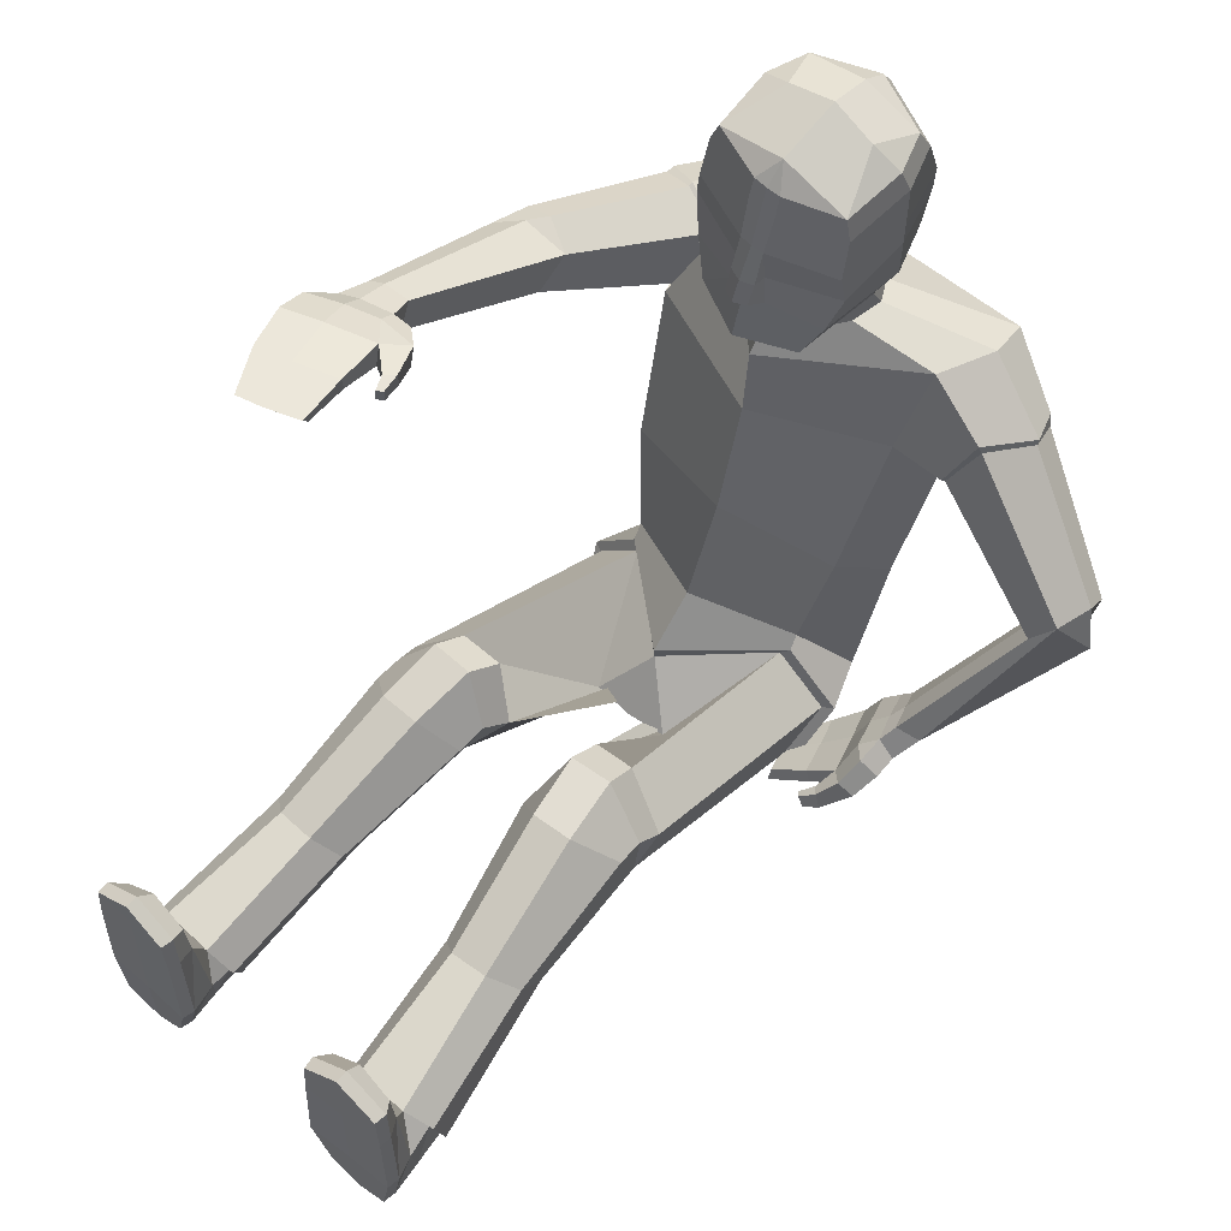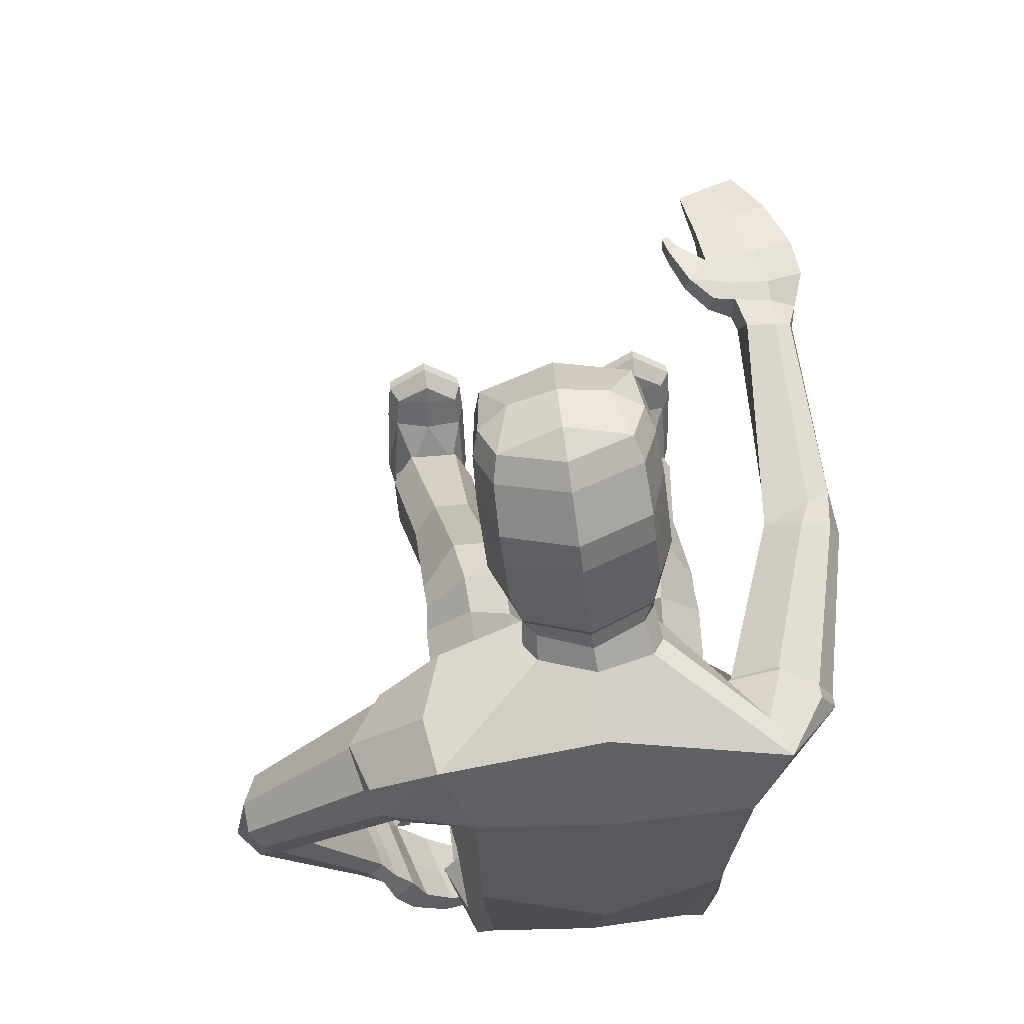
<metadata>
{"format":"obj","ext":"obj","renderer":"f3d","projection":"perspective","resolution":1024,"background":"white","views":[{"elev":55.2,"azim":41.1,"up":"+Z"},{"elev":43.1,"azim":174.7,"up":"+Z"}]}
</metadata>
<code>
o Male_PickingUp_Human_CylinderMesh.001
v 0.2031 1.846 1.2
v 0.2038 1.911 1.153
v 0.2198 1.999 1.157
v 0.2191 1.968 1.211
v 0.1888 2.06 1.164
v 0.2336 1.944 1.248
v 0.1838 1.742 1.2
v 0.2155 2.026 1.259
v 0.1893 2.031 1.22
v 0.2516 1.951 1.279
v 0.2256 2.05 1.293
v 0.2029 1.711 1.218
v 0.298 1.94 1.369
v 0.2568 2.066 1.388
v 0.1225 1.675 1.361
v 0.2589 1.724 1.329
v 0.3123 1.921 1.493
v 0.2806 2.071 1.591
v 0.3007 1.712 1.536
v 0.1076 1.633 1.376
v 0.3026 1.73 1.454
v 0.1223 1.672 1.449
v 0.1169 1.643 1.443
v 0.1275 1.653 1.548
v 0.4218 1.954 1.092
v 0.4734 2.13 1.06
v 0.4473 2.264 1.008
v 0.3562 2.247 0.7806
v 0.2686 1.706 0.15
v 0.3539 1.849 -0.05234
v 0.3265 1.809 -0.2143
v 0.387 1.864 0.8779
v 0.4475 2.053 0.7911
v 0.3864 1.928 0.3158
v 0.3299 2.065 0.2762
v 0.332 1.754 0.4567
v 0.244 1.675 0.08086
v 0.3822 1.687 -0.0516
v 0.09003 1.637 -0.2671
v 0.3435 1.591 -0.2006
v 0.1103 1.368 -0.09025
v 0.0282 1.497 -0.19
v 0.2366 1.566 -0.2305
v 0.277 1.765 -0.2694
v 0.57 2.208 0.8004
v 0.5715 1.945 0.9529
v 0.6538 2.077 0.9231
v 0.6111 2.189 0.8822
v 0.4959 1.926 0.78
v 0.5121 2.057 0.7092
v 0.5395 2.188 0.754
v 0.8947 2.048 0.5228
v 0.9038 1.873 0.6006
v 0.9326 1.97 0.6077
v 0.9244 2.034 0.57
v 0.8402 1.86 0.511
v 0.8261 1.953 0.4703
v 0.8572 2.034 0.479
v 0.6852 1.691 0.09366
v 0.6179 1.806 0.07962
v 0.67 1.763 0.07558
v 0.6476 1.799 0.06946
v 0.6248 1.668 0.121
v 0.6024 1.737 0.1147
v 0.5862 1.792 0.09951
v 0.2899 0.9563 0.3716
v 0.4011 0.9376 0.2329
v 0.2731 0.9205 0.05052
v 0.3851 0.9369 0.09887
v 0.1725 0.95 0.3677
v 0.1095 0.9249 0.2133
v 0.166 0.9116 0.08111
v 0.606 1.628 0.09244
v 0.6487 1.634 0.03842
v 0.6151 1.734 0.02305
v 0.5768 1.708 0.07708
v 0.5506 1.795 0.05202
v 0.5855 1.798 0.0311
v 0.5309 1.696 0.02218
v 0.6248 1.623 -0.003743
v 0.5889 1.714 -0.02074
v 0.5033 1.784 -0.000119
v 0.649 1.572 0.0297
v 0.5998 1.561 0.06513
v 0.5585 1.607 0.04444
v 0.5529 1.804 -0.03773
v 0.5792 1.502 0.006329
v 0.4967 1.67 -0.05936
v 0.4651 1.768 -0.07711
v 0.5801 1.561 -0.06725
v 0.6213 1.512 -0.02468
v 0.5382 1.685 -0.09062
v 0.5041 1.785 -0.1071
v 0.536 1.55 -0.03502
v 0.554 1.466 -0.0954
v 0.5371 1.47 -0.05384
v 0.5173 1.494 -0.06393
v 0.4199 1.644 -0.1376
v 0.3917 1.728 -0.1535
v 0.468 1.537 -0.147
v 0.4344 1.644 -0.1759
v 0.413 1.732 -0.197
v 0.4939 1.456 -0.09187
v 0.4535 1.539 -0.1101
v 0.5339 1.491 -0.1055
v 0.5096 1.454 -0.1227
v 0.4829 1.472 -0.09784
v 0.3275 1.604 -0.2079
v 0.3113 1.668 -0.2225
v 0.3086 1.66 -0.2645
v 0.3527 1.512 -0.2257
v 0.3246 1.595 -0.249
v 0.4981 1.471 -0.1251
v 0.3557 1.521 -0.1856
v 0.8529 2.007 0.452
v 0.4062 0.8625 0.2427
v 0.903 2 0.4361
v 0.8202 1.923 0.5129
v 0.3098 0.7885 0.3395
v 0.8068 1.987 0.4762
v 0.9588 1.957 0.4771
v 0.1975 0.784 0.3366
v 0.1101 0.841 0.2242
v 0.1638 1.051 0.2984
v 0.08876 0.9979 0.1697
v 0.3934 0.5821 0.02705
v 0.4108 0.4974 0.119
v 0.2802 1.048 0.3156
v 0.4083 1.002 0.2011
v 0.3446 0.4454 0.183
v 0.2212 0.5707 0.005327
v 0.3046 0.5857 -0.009916
v 0.1795 0.4827 0.1042
v 0.2403 0.4397 0.179
v 0.4111 1.704 -0.05082
v 0.2667 1.688 0.09742
v 0.2618 1.563 -0.245
v 0.3713 1.597 -0.2118
v 0.5798 1.949 0.9336
v 0.5159 2.056 0.7099
v 0.5022 1.933 0.7751
v 0.654 2.072 0.9085
v 0.5813 2.192 0.7893
v 0.6247 2.172 0.8617
v 0.5476 2.176 0.7481
v 0.2662 0.09698 0.06255
v 0.3928 0.1025 0.06587
v 0.2199 0.1169 -0.01009
v 0.4445 0.132 0.002113
v 0.259 0.1648 -0.1189
v 0.4346 0.1701 -0.1122
v 0.3447 0.1693 -0.1495
v 0.3209 1.91 1.567
v 0.2719 2.078 1.516
v 0.2893 2.02 1.707
v 0.3088 1.718 1.661
v 0.1474 1.663 1.672
v 0.3277 1.902 1.69
v 0.28 1.986 1.766
v 0.2974 1.717 1.725
v 0.1531 1.667 1.734
v 0.3144 1.881 1.75
v 0.245 1.862 1.804
v 0.4596 0.1309 0.01071
v 0.4004 0.09561 0.08331
v 0.2485 0.1698 -0.129
v 0.3464 0.1748 -0.1646
v 0.4489 0.176 -0.1211
v 0.2034 0.113 -0.004096
v 0.2557 0.08782 0.07939
v 0.344 -0.0379 0.192
v 0.3438 -0.03816 0.2997
v 0.4664 -0.0355 -0.03012
v 0.3442 -0.03739 -0.03069
v 0.4394 -0.03285 -0.156
v 0.2375 -0.04064 0.2985
v 0.3437 -0.03831 0.3679
v 0.3479 -0.02683 -0.2011
v 0.2287 -0.04063 0.1949
v 0.2204 -0.0423 -0.03453
v 0.2663 -0.02946 -0.1637
v 0.4549 -0.03559 0.3009
v 0.4621 -0.03618 0.1889
v 0.3401 0.04826 0.2768
v 0.2228 -0.007961 0.2002
v 0.4657 -0.003209 0.1944
v 0.3427 -0.003625 0.3695
v 0.3415 0.06243 0.1834
v 0.3393 0.04027 0.3295
v 0.4309 0.03591 0.2761
v 0.2491 0.03752 0.2691
v 0.4584 -0.001256 0.2996
v 0.2321 -0.006046 0.2971
v 0.2142 -0.00842 -0.03746
v 0.4704 -0.001103 -0.03266
v 0.3477 0.009783 -0.1987
v 0.2619 0.007807 -0.1683
v 0.4426 0.004273 -0.1627
v 0.2276 0.0652 -0.02956
v 0.2382 0.04281 0.1798
v 0.4398 0.04137 0.1875
v 0.4539 0.05588 -0.02477
v 0.3475 0.09569 -0.1734
v 0.2618 0.09254 -0.1418
v 0.4383 0.08838 -0.1391
v -0.08893 1.848 1.234
v -0.1028 1.933 1.166
v -0.1204 2.022 1.169
v -0.1017 1.975 1.242
v -0.0903 2.076 1.174
v -0.1061 1.947 1.288
v -0.07134 1.744 1.23
v -0.08477 2.028 1.295
v -0.07004 2.035 1.247
v -0.1164 1.953 1.322
v -0.08646 2.052 1.33
v -0.08623 1.712 1.252
v -0.141 1.943 1.42
v -0.09482 2.069 1.429
v 0.02439 1.676 1.372
v -0.115 1.727 1.373
v -0.1267 1.924 1.544
v -0.07106 2.073 1.632
v -0.1081 1.715 1.584
v 0.04182 1.633 1.384
v -0.1286 1.733 1.505
v 0.04484 1.672 1.458
v 0.04824 1.643 1.451
v 0.06236 1.654 1.556
v -0.2732 2.067 1.044
v -0.3605 2.191 1.046
v -0.4067 2.28 1.005
v -0.3308 2.249 0.7807
v -0.2635 1.712 0.1521
v -0.3517 1.85 -0.05488
v -0.3228 1.806 -0.216
v -0.3445 1.891 0.8628
v -0.4141 2.058 0.7903
v -0.3623 1.935 0.3227
v -0.3027 2.071 0.2827
v -0.3082 1.761 0.4636
v -0.2472 1.679 0.07991
v -0.3835 1.686 -0.05421
v -0.08798 1.638 -0.2635
v -0.3414 1.588 -0.1994
v -0.1125 1.37 -0.08887
v -0.02925 1.498 -0.1894
v -0.2336 1.564 -0.2262
v -0.2722 1.762 -0.2694
v -0.5515 2.08 0.9452
v -0.289 2.027 1.008
v -0.4065 2.06 1.073
v -0.5054 2.111 1.02
v -0.3477 1.929 0.8477
v -0.4694 1.951 0.8427
v -0.5521 2.05 0.8924
v -0.6265 1.652 1.121
v -0.4352 1.627 1.151
v -0.5207 1.671 1.188
v -0.5948 1.673 1.168
v -0.463 1.562 1.053
v -0.5625 1.579 1.028
v -0.631 1.619 1.066
v -0.4555 1.131 1.403
v -0.5817 1.106 1.364
v -0.5315 1.133 1.401
v -0.5715 1.124 1.389
v -0.4405 1.087 1.351
v -0.51 1.088 1.336
v -0.569 1.085 1.333
v -0.2924 0.968 0.3827
v -0.4011 0.9449 0.2412
v -0.2698 0.9244 0.06807
v -0.3827 0.9411 0.1133
v -0.175 0.9626 0.3806
v -0.1092 0.9341 0.2276
v -0.1632 0.9171 0.09918
v -0.4279 1.052 1.367
v -0.4328 1.062 1.435
v -0.5306 1.054 1.42
v -0.5017 1.039 1.358
v -0.5972 1.029 1.357
v -0.5967 1.051 1.391
v -0.515 0.97 1.382
v -0.4303 1.02 1.458
v -0.5289 1.006 1.445
v -0.6059 0.9448 1.387
v -0.3765 1.058 1.439
v -0.3685 1.034 1.383
v -0.4175 0.991 1.38
v -0.6236 0.9738 1.442
v -0.3103 0.9856 1.42
v -0.4905 0.8984 1.433
v -0.5912 0.8668 1.435
v -0.3678 0.9508 1.485
v -0.3174 1.006 1.468
v -0.5029 0.9183 1.482
v -0.6065 0.8861 1.481
v -0.3601 0.9302 1.434
v -0.2728 0.9104 1.492
v -0.2785 0.9175 1.448
v -0.3035 0.8962 1.448
v -0.4661 0.7915 1.46
v -0.5514 0.7617 1.462
v -0.357 0.8241 1.488
v -0.4652 0.7842 1.5
v -0.5534 0.7575 1.511
v -0.2655 0.8605 1.458
v -0.3594 0.8304 1.45
v -0.2983 0.8887 1.492
v -0.2628 0.858 1.492
v -0.2826 0.8485 1.458
v -0.4292 0.675 1.471
v -0.4931 0.6555 1.477
v -0.4847 0.6313 1.512
v -0.3356 0.6847 1.495
v -0.4199 0.6511 1.504
v -0.28 0.8475 1.489
v -0.3457 0.7082 1.463
v -0.6201 1.533 1.147
v -0.4066 0.8693 0.2324
v -0.6076 1.563 1.192
v -0.5328 1.513 1.066
v -0.3116 0.7978 0.3274
v -0.6044 1.502 1.099
v -0.5458 1.611 1.205
v -0.1992 0.7942 0.3276
v -0.11 0.8497 0.222
v -0.1661 1.063 0.3146
v -0.08836 1.007 0.1883
v -0.3884 0.5845 0.01461
v -0.4068 0.5015 0.108
v -0.2824 1.059 0.3313
v -0.4081 1.009 0.2155
v -0.3415 0.4513 0.1741
v -0.2157 0.5738 -0.003404
v -0.2989 0.5879 -0.02082
v -0.1753 0.4881 0.09764
v -0.2371 0.4462 0.1721
v 0.05491 1.759 1.205
v 0.04788 1.795 1.152
v 0.05136 2.127 1.179
v 0.05504 1.684 1.208
v 0.06015 2.106 1.24
v 0.06667 2.105 1.285
v 0.07108 2.13 1.32
v 0.05661 1.647 1.224
v 0.08253 2.146 1.417
v 0.07305 1.659 1.364
v 0.07436 1.617 1.378
v 0.08225 1.63 1.445
v 0.09484 1.652 1.551
v 0.03555 2.239 1.054
v 0.03182 1.751 1.041
v 0.02128 2.283 0.8009
v 0.01609 1.755 0.8201
v 0.001681 1.696 -0.2959
v -0.001042 1.361 -0.09646
v 0.002901 1.584 0.2207
v 0.0109 1.682 0.497
v 0.0139 2.155 0.2756
v -0.000497 1.498 -0.1926
v -0.000866 1.463 0.06128
v 0.005189 1.868 -0.1562
v -0.4125 1.703 -0.05422
v -0.27 1.693 0.09614
v -0.000797 1.46 0.08989
v -0.2585 1.561 -0.2408
v -0.369 1.594 -0.2111
v 0.001912 1.712 -0.305
v -0.2961 2.017 1.006
v -0.4658 1.946 0.8526
v -0.3481 1.928 0.8558
v -0.4054 2.047 1.069
v -0.5482 2.053 0.9567
v -0.504 2.079 1.026
v -0.5484 2.028 0.9045
v -0.2589 0.1002 0.06252
v -0.3857 0.1051 0.06404
v -0.2117 0.1194 -0.009866
v -0.4365 0.1334 -0.001214
v -0.2488 0.1653 -0.1203
v -0.4248 0.1696 -0.1165
v -0.3342 0.1686 -0.1524
v -0.1181 1.913 1.618
v -0.07977 2.08 1.557
v 0.09758 2.158 1.545
v 0.1063 2.151 1.62
v -0.05354 2.022 1.747
v -0.08723 1.721 1.707
v 0.07162 1.663 1.681
v 0.1094 1.661 1.676
v -0.09659 1.905 1.739
v 0.1193 2.094 1.735
v -0.0314 1.988 1.802
v -0.06153 1.719 1.767
v 0.08052 1.668 1.743
v 0.1167 1.666 1.738
v -0.0699 1.884 1.795
v 0.1256 2.053 1.791
v 0.13 1.98 1.833
v 0.1313 1.871 1.851
v 0.1238 1.71 1.796
v 0.009724 1.864 1.832
v -0.4516 0.1325 0.006879
v -0.3934 0.09863 0.08127
v -0.238 0.1701 -0.1304
v -0.3356 0.1739 -0.1676
v -0.4388 0.1752 -0.1259
v -0.1951 0.1158 -0.003573
v -0.2485 0.09167 0.07958
v -0.3375 -0.03771 0.1923
v -0.3373 -0.03796 0.2999
v -0.4595 -0.03526 -0.03001
v -0.3376 -0.03719 -0.03046
v -0.4319 -0.03297 -0.156
v -0.2309 -0.04044 0.2987
v -0.3372 -0.03812 0.3682
v -0.3396 -0.02722 -0.2009
v -0.2222 -0.04042 0.1951
v -0.2134 -0.04188 -0.03388
v -0.2562 -0.02973 -0.1624
v -0.4484 -0.03539 0.3012
v -0.4556 -0.03591 0.1891
v -0.3336 0.04861 0.277
v -0.2163 -0.007584 0.2006
v -0.4592 -0.002797 0.1946
v -0.3362 -0.003428 0.3697
v -0.335 0.06304 0.1837
v -0.3328 0.04047 0.3298
v -0.4244 0.03628 0.2764
v -0.2426 0.03789 0.2694
v -0.4519 -0.001022 0.2999
v -0.2256 -0.00585 0.2974
v -0.2071 -0.007912 -0.03678
v -0.4633 -0.000822 -0.03273
v -0.3391 0.009326 -0.1987
v -0.2511 0.007436 -0.1671
v -0.4346 0.003974 -0.1631
v -0.2201 0.0662 -0.02895
v -0.2317 0.04351 0.1802
v -0.4333 0.04203 0.1876
v -0.4465 0.05639 -0.02541
v -0.3367 0.09477 -0.1748
v -0.2511 0.09258 -0.1419
v -0.4284 0.08767 -0.1414
f 1 4 6 7
f 341 2 1 340
f 9 4 3 5
f 4 1 2 3
f 345 8 9 344
f 12 10 13 16
f 346 11 8 345
f 10 12 7 6
f 8 6 4 9
f 348 14 11 346
f 11 14 13 10
f 12 347 343 7
f 15 12 16
f 17 154 18 153
f 13 17 21 16
f 20 15 22 23
f 12 15 349 347
f 349 15 20 350
f 15 16 21 22
f 351 23 24 352
f 22 24 23
f 6 8 11 10
f 24 22 21 19
f 340 1 7 343
f 344 9 5 342
f 144 55 52 143
f 61 62 117 121
f 59 53 56 63
f 120 115 60 65
f 118 64 63 56
f 58 57 140 145
f 120 65 64 118
f 121 53 59 61
f 76 73 63 64
f 80 81 75 74
f 59 74 75 61
f 77 82 79 76
f 95 96 103 106
f 88 94 85 79
f 91 80 74 83
f 92 93 86 81
f 76 79 85 73
f 65 77 76 64
f 81 86 78 75
f 78 60 62
f 65 60 78 77
f 74 59 63 73
f 73 85 84
f 100 104 114 111
f 82 89 88 79
f 89 99 98 88
f 92 101 102 93
f 80 91 90
f 80 90 92 81
f 141 56 53 139
f 73 84 83 74
f 87 84 85 94
f 98 99 109 108
f 88 98 104 94
f 102 110 109 99
f 101 112 110 102
f 92 90 100 101
f 87 94 97 96
f 97 105 113 107
f 83 84 87 91
f 98 108 114 104
f 82 86 93 89
f 90 91 95 105
f 97 94 90 105
f 97 107 103 96
f 101 100 111 112
f 105 95 106 113
f 107 113 106 103
f 94 104 100 90
f 112 108 109 110
f 78 86 82 77
f 114 108 112 111
f 89 93 102 99
f 58 120 118 57
f 117 55 54 121
f 75 78 62 61
f 58 52 115 120
f 121 54 53
f 57 118 56
f 52 55 117 115
f 115 117 62 60
f 142 54 55 144
f 140 56 141
f 52 58 145 143
f 56 140 57
f 53 54 142 139
f 95 91 87 96
f 14 348 387 154
f 13 14 154 17
f 154 387 388 18
f 21 17 153 19
f 350 20 23 351
f 19 153 158 156
f 153 18 155 158
f 18 388 394 155
f 352 24 157 392
f 24 19 156 157
f 157 156 160 161
f 158 155 159 162
f 156 158 162 160
f 155 394 400 159
f 392 157 161 398
f 162 159 163
f 401 159 400
f 402 403 160 163
f 160 403 161
f 163 160 162
f 163 159 401 402
f 161 403 398
f 206 212 211 209
f 341 340 206 207
f 214 210 208 209
f 209 208 207 206
f 345 344 214 213
f 217 221 218 215
f 346 345 213 216
f 215 211 212 217
f 213 214 209 211
f 348 346 216 219
f 216 215 218 219
f 217 212 343 347
f 220 221 217
f 222 385 223 386
f 218 221 226 222
f 225 228 227 220
f 217 347 349 220
f 349 350 225 220
f 220 227 226 221
f 351 352 229 228
f 227 228 229
f 211 215 216 213
f 229 224 226 227
f 340 343 212 206
f 344 342 210 214
f 376 375 257 260
f 266 326 322 267
f 264 268 261 258
f 325 270 265 320
f 323 261 268 269
f 263 377 372 262
f 325 323 269 270
f 326 266 264 258
f 281 269 268 278
f 285 279 280 286
f 264 266 280 279
f 282 281 284 287
f 300 311 308 301
f 293 284 290 299
f 296 288 279 285
f 297 286 291 298
f 281 278 290 284
f 270 269 281 282
f 286 280 283 291
f 283 267 265
f 270 282 283 265
f 279 278 268 264
f 278 289 290
f 305 316 319 309
f 287 284 293 294
f 294 293 303 304
f 297 298 307 306
f 285 295 296
f 285 286 297 295
f 373 371 258 261
f 278 279 288 289
f 292 299 290 289
f 303 313 314 304
f 293 299 309 303
f 307 304 314 315
f 306 307 315 317
f 297 306 305 295
f 292 301 302 299
f 302 312 318 310
f 288 296 292 289
f 303 309 319 313
f 287 294 298 291
f 295 310 300 296
f 302 310 295 299
f 302 301 308 312
f 306 317 316 305
f 310 318 311 300
f 312 308 311 318
f 299 295 305 309
f 317 315 314 313
f 283 282 287 291
f 319 316 317 313
f 294 304 307 298
f 263 262 323 325
f 322 326 259 260
f 280 266 267 283
f 263 325 320 257
f 326 258 259
f 262 261 323
f 257 320 322 260
f 320 265 267 322
f 374 376 260 259
f 372 373 261
f 257 375 377 263
f 261 262 372
f 258 371 374 259
f 300 301 292 296
f 219 386 387 348
f 218 222 386 219
f 386 223 388 387
f 226 224 385 222
f 350 351 228 225
f 224 390 393 385
f 385 393 389 223
f 223 389 394 388
f 352 392 391 229
f 229 391 390 224
f 391 397 396 390
f 393 399 395 389
f 390 396 399 393
f 389 395 400 394
f 392 398 397 391
f 399 404 395
f 401 400 395
f 402 404 396 403
f 396 397 403
f 404 399 396
f 404 402 401 395
f 397 398 403
f 2 25 26 3
f 49 46 25 32
f 29 30 34 36
f 30 31 35 34
f 353 27 28 355
f 38 40 138 135
f 37 38 135 136
f 353 342 5 27
f 51 28 45
f 49 32 33
f 50 140 141 49
f 26 47 48 27
f 50 33 51
f 27 45 28
f 45 27 48
f 46 139 142 47
f 3 26 27 5
f 32 25 354 356
f 135 138 31 30
f 30 29 136 135
f 360 36 32 356
f 141 139 46 49
f 136 29 359 367
f 137 43 357 370
f 137 370 364 44
f 35 31 44
f 37 136 367 363
f 50 49 33
f 33 28 51
f 26 25 46 47
f 33 32 36 34
f 355 28 35 361
f 361 35 44 364
f 137 44 138
f 31 138 44
f 43 137 138 40
f 51 145 140 50
f 45 143 145 51
f 48 144 143 45
f 47 142 144 48
f 360 359 29 36
f 35 28 33 34
f 2 341 354 25
f 207 208 231 230
f 254 237 230 251
f 234 241 239 235
f 235 239 240 236
f 353 355 233 232
f 243 365 369 245
f 242 366 365 243
f 353 232 210 342
f 256 250 233
f 254 238 237
f 255 254 373 372
f 231 232 253 252
f 255 256 238
f 232 233 250
f 250 253 232
f 251 252 374 371
f 208 210 232 231
f 237 356 354 230
f 365 235 236 369
f 235 365 366 234
f 360 356 237 241
f 373 254 251 371
f 366 367 359 234
f 368 370 357 248
f 368 249 364 370
f 240 249 236
f 242 363 367 366
f 255 238 254
f 238 256 233
f 231 252 251 230
f 238 239 241 237
f 355 361 240 233
f 361 364 249 240
f 368 369 249
f 236 249 369
f 248 245 369 368
f 256 255 372 377
f 250 256 377 375
f 253 250 375 376
f 252 253 376 374
f 360 241 234 359
f 240 239 238 233
f 207 230 354 341
f 39 362 357
f 362 39 42
f 169 148 146 170
f 168 126 127 164
f 69 126 132 68
f 38 37 128 129
f 42 358 362
f 358 42 41
f 72 39 43 68
f 70 66 128 124
f 40 38 129 69
f 43 39 357
f 37 363 41
f 363 358 41
f 125 124 41 42
f 122 119 66 70
f 134 122 123 133
f 164 127 130 165
f 127 116 119 130
f 69 67 116
f 71 72 123
f 71 70 124 125
f 116 67 66 119
f 126 69 116 127
f 128 37 41 124
f 165 170 146 147
f 168 151 152 167
f 72 71 125
f 43 40 69 68
f 39 72 125 42
f 67 69 129
f 166 169 133 131
f 67 129 128 66
f 133 123 72 131
f 131 72 68 132
f 166 131 132 167
f 134 130 119 122
f 123 122 70 71
f 150 166 167 152
f 150 148 169 166
f 126 168 167 132
f 130 134 170 165
f 149 164 165 147
f 151 168 164 149
f 133 169 170 134
f 244 357 362
f 362 247 244
f 410 411 378 380
f 409 405 332 331
f 274 273 337 331
f 243 334 333 242
f 247 362 358
f 358 246 247
f 277 273 248 244
f 275 329 333 271
f 245 274 334 243
f 248 357 244
f 242 246 363
f 363 246 358
f 330 247 246 329
f 327 275 271 324
f 339 338 328 327
f 405 406 335 332
f 332 335 324 321
f 274 321 272
f 276 328 277
f 276 330 329 275
f 321 324 271 272
f 331 332 321 274
f 333 329 246 242
f 406 379 378 411
f 409 408 384 383
f 277 330 276
f 248 273 274 245
f 244 247 330 277
f 272 334 274
f 407 336 338 410
f 272 271 333 334
f 338 336 277 328
f 336 337 273 277
f 407 408 337 336
f 339 327 324 335
f 328 276 275 327
f 382 384 408 407
f 382 407 410 380
f 331 337 408 409
f 335 406 411 339
f 381 379 406 405
f 383 381 405 409
f 338 339 411 410
f 188 146 200
f 146 199 200
f 151 205 152
f 197 181 180 194
f 186 183 173 195
f 183 182 172 171
f 182 177 172
f 172 177 176
f 171 172 176 179
f 173 183 171 174
f 174 178 175 173
f 180 181 178 174
f 174 171 179 180
f 185 179 176 193
f 184 190 201 188
f 198 175 178 196
f 193 176 177 187
f 200 185 193 191
f 190 192 186 201
f 189 190 184
f 195 173 175 198
f 201 147 188
f 193 187 189 191
f 192 190 189 187
f 187 177 182 192
f 196 178 181 197
f 184 191 189
f 205 203 152
f 152 203 204
f 149 202 205
f 194 180 179 185
f 194 185 200
f 201 186 195
f 188 200 191 184
f 192 182 183 186
f 147 201 202
f 198 205 202
f 202 195 198
f 200 199 194
f 199 204 197
f 197 194 199
f 197 204 203
f 203 196 197
f 196 203 205
f 205 198 196
f 147 146 188
f 202 149 147
f 205 151 149
f 201 195 202
f 204 150 152
f 199 146 148
f 204 199 148
f 148 150 204
f 429 441 378
f 378 441 440
f 383 384 446
f 438 435 421 422
f 427 436 414 424
f 424 412 413 423
f 423 413 418
f 413 417 418
f 412 420 417 413
f 414 415 412 424
f 415 414 416 419
f 421 415 419 422
f 415 421 420 412
f 426 434 417 420
f 425 429 442 431
f 439 437 419 416
f 434 428 418 417
f 441 432 434 426
f 431 442 427 433
f 430 425 431
f 436 439 416 414
f 442 429 379
f 434 432 430 428
f 433 428 430 431
f 428 433 423 418
f 437 438 422 419
f 425 430 432
f 446 384 444
f 384 445 444
f 381 446 443
f 435 426 420 421
f 435 441 426
f 442 436 427
f 429 425 432 441
f 433 427 424 423
f 379 443 442
f 439 443 446
f 443 439 436
f 441 435 440
f 440 438 445
f 438 440 435
f 438 444 445
f 444 438 437
f 437 446 444
f 446 437 439
f 379 429 378
f 443 379 381
f 446 381 383
f 442 443 436
f 445 384 382
f 440 380 378
f 445 380 440
f 380 445 382

</code>
